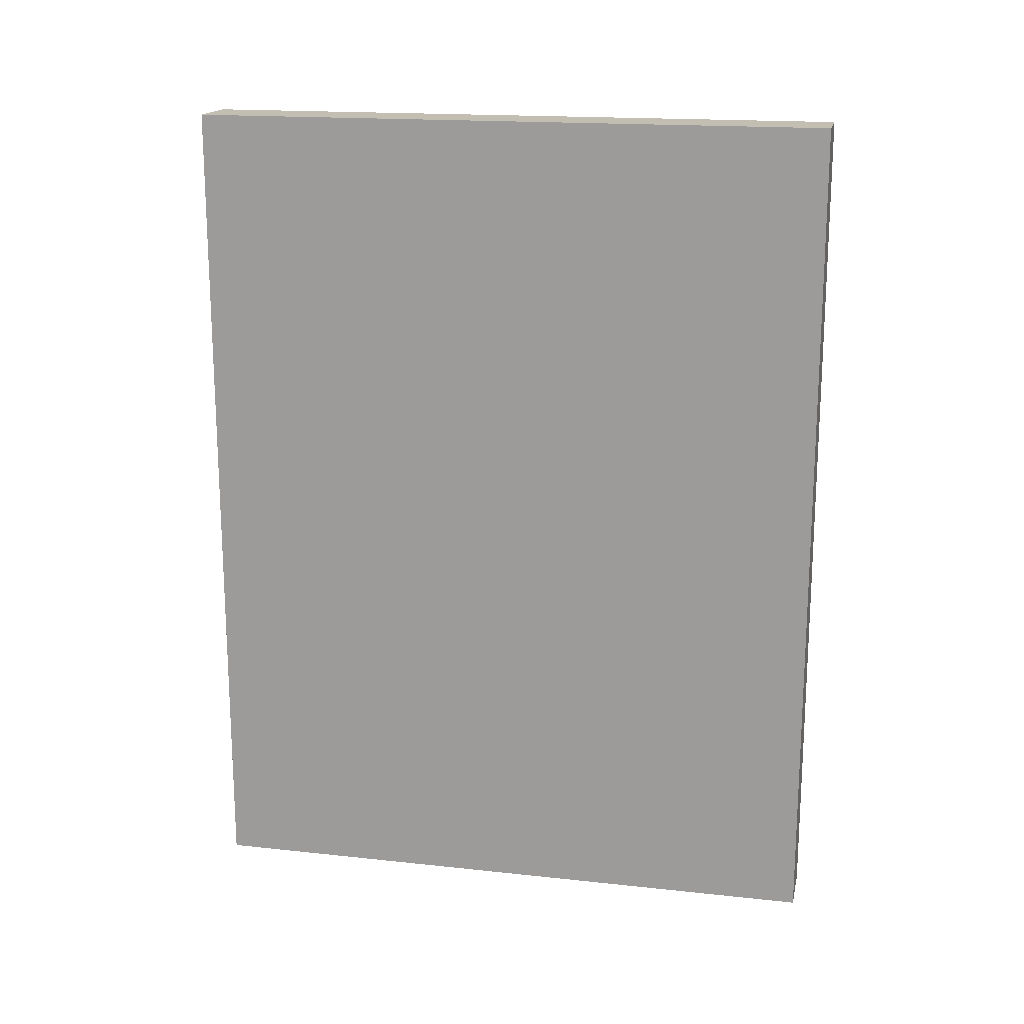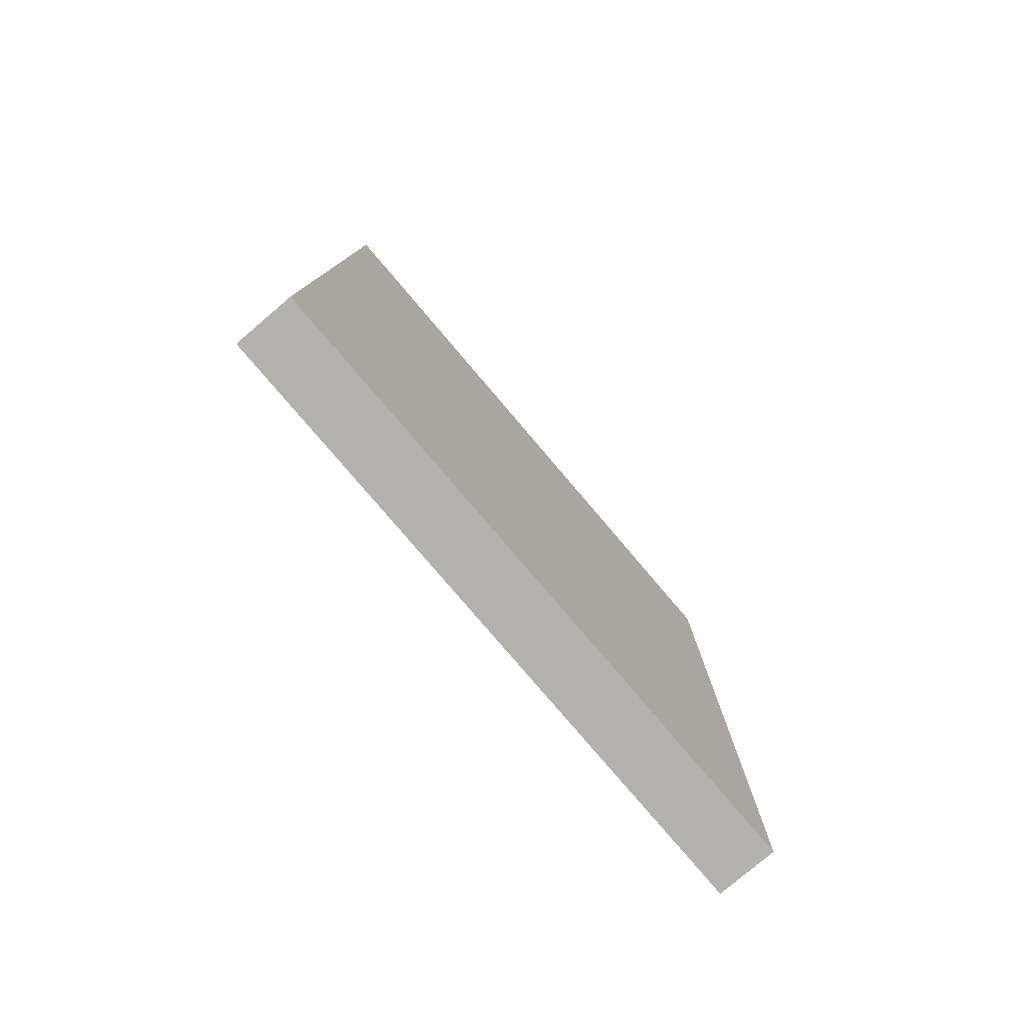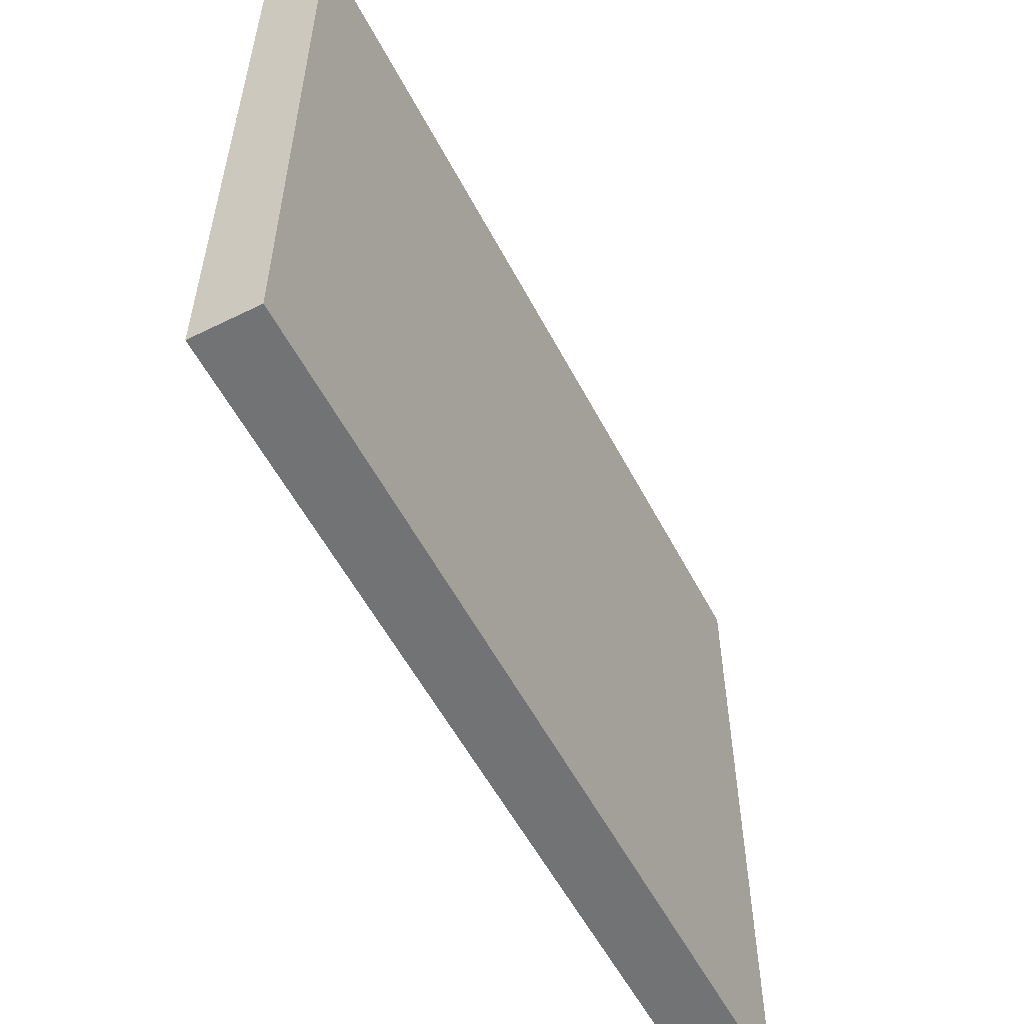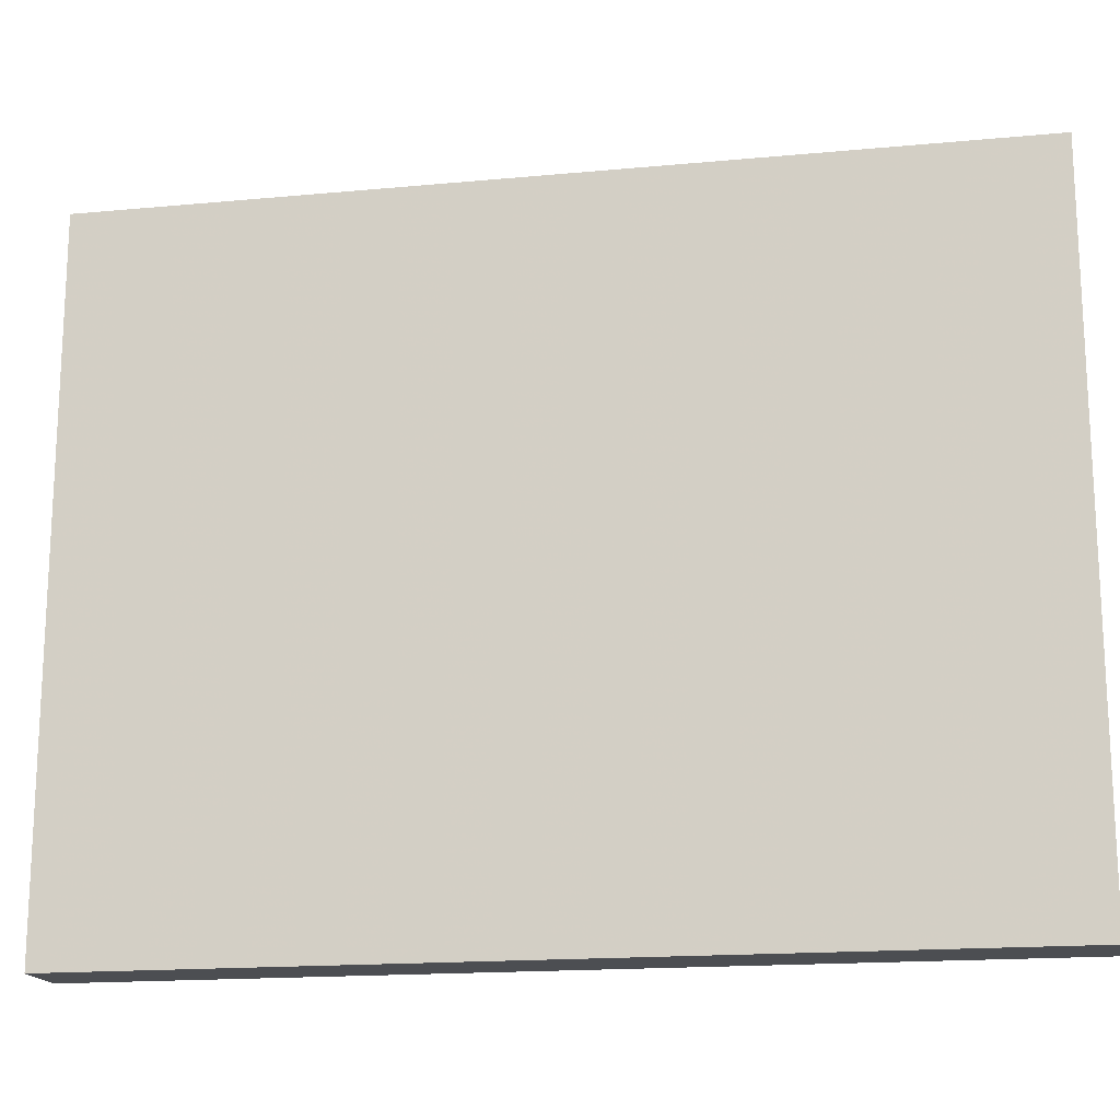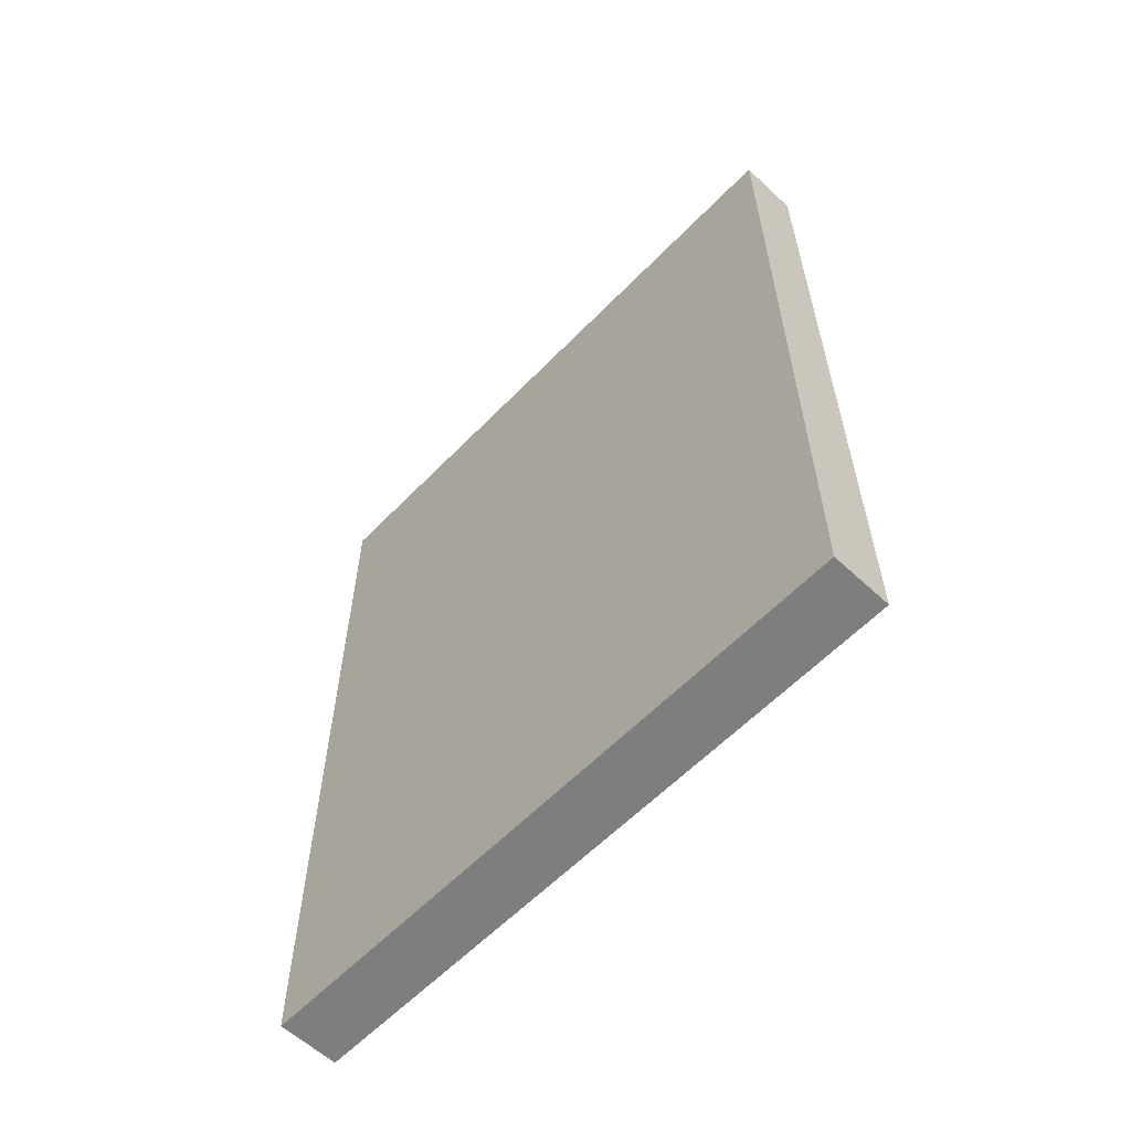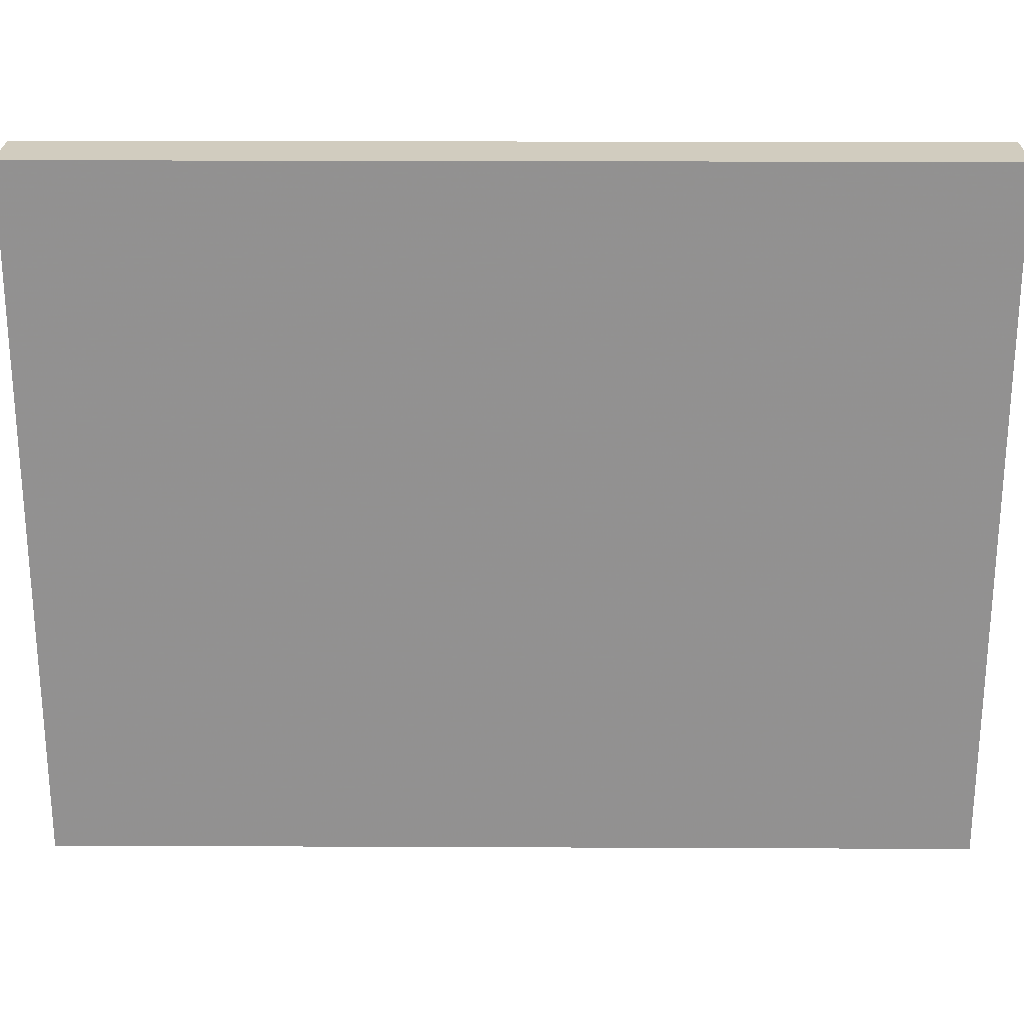
<metadata>
{"format":"obj","ext":"obj","renderer":"f3d","projection":"perspective","resolution":1024,"background":"white","views":[{"elev":17.3,"azim":-77.8,"up":"+Z"},{"elev":-79.0,"azim":-139.6,"up":"+Z"},{"elev":-55.9,"azim":27.4,"up":"+Y"},{"elev":-16.8,"azim":100.7,"up":"+Y"},{"elev":-59.5,"azim":-43.6,"up":"+Z"},{"elev":23.8,"azim":90.4,"up":"+Y"}]}
</metadata>
<code>
v 0.004842 -0.04005 -0.1303
v 0.004842 -0.09114 -0.1303
v 0.004842 -0.04005 -0.1967
v 3.05e-07 -0.04005 -0.1967
v 3.05e-07 -0.09114 -0.1303
v 0.004842 -0.09114 -0.1967
v 3.05e-07 -0.04005 -0.1303
v 3.05e-07 -0.09114 -0.1967
f 1 2 3
f 5 2 1
f 6 3 2
f 6 4 3
f 6 2 5
f 7 5 1
f 7 4 5
f 7 1 3
f 7 3 4
f 8 6 5
f 8 5 4
f 8 4 6

</code>
